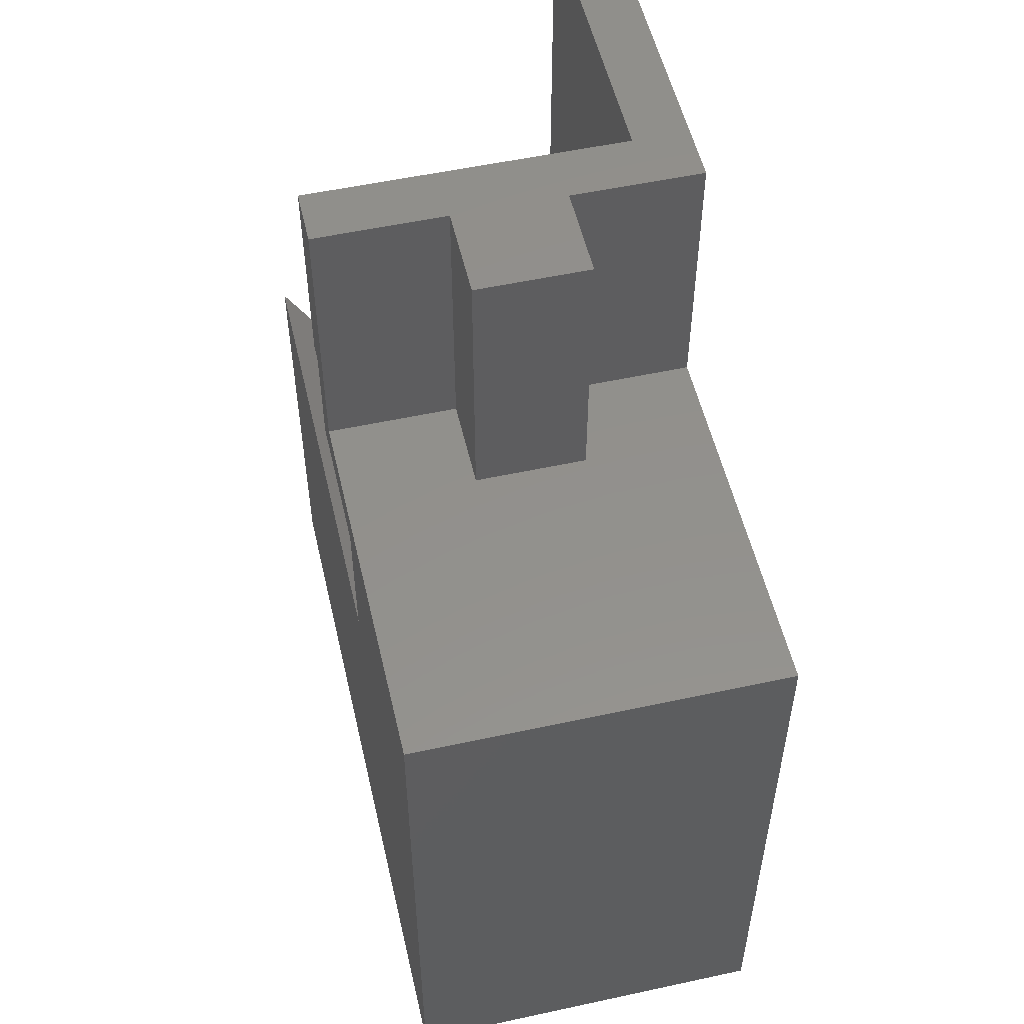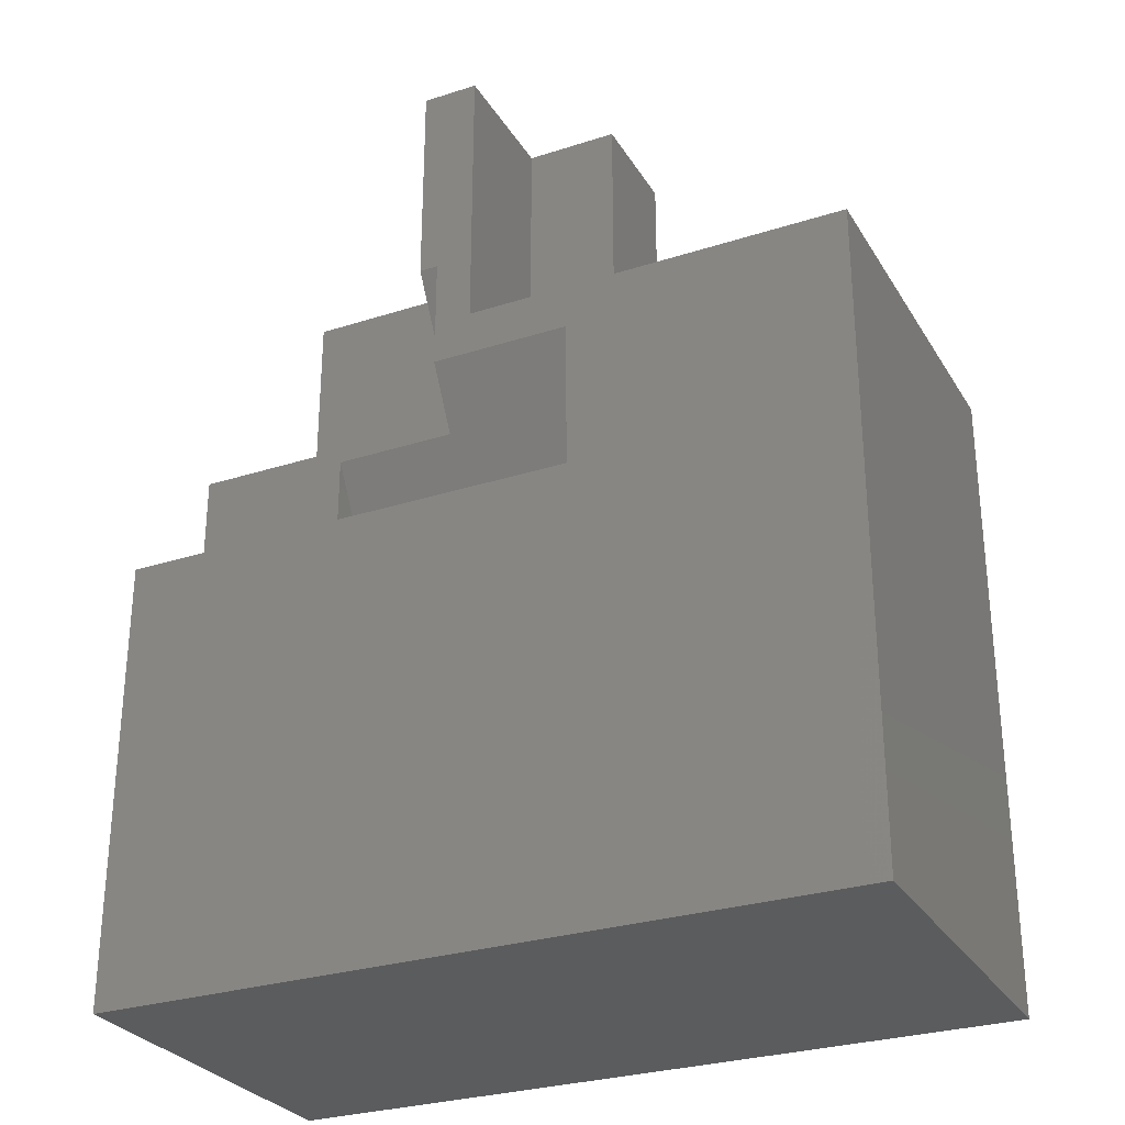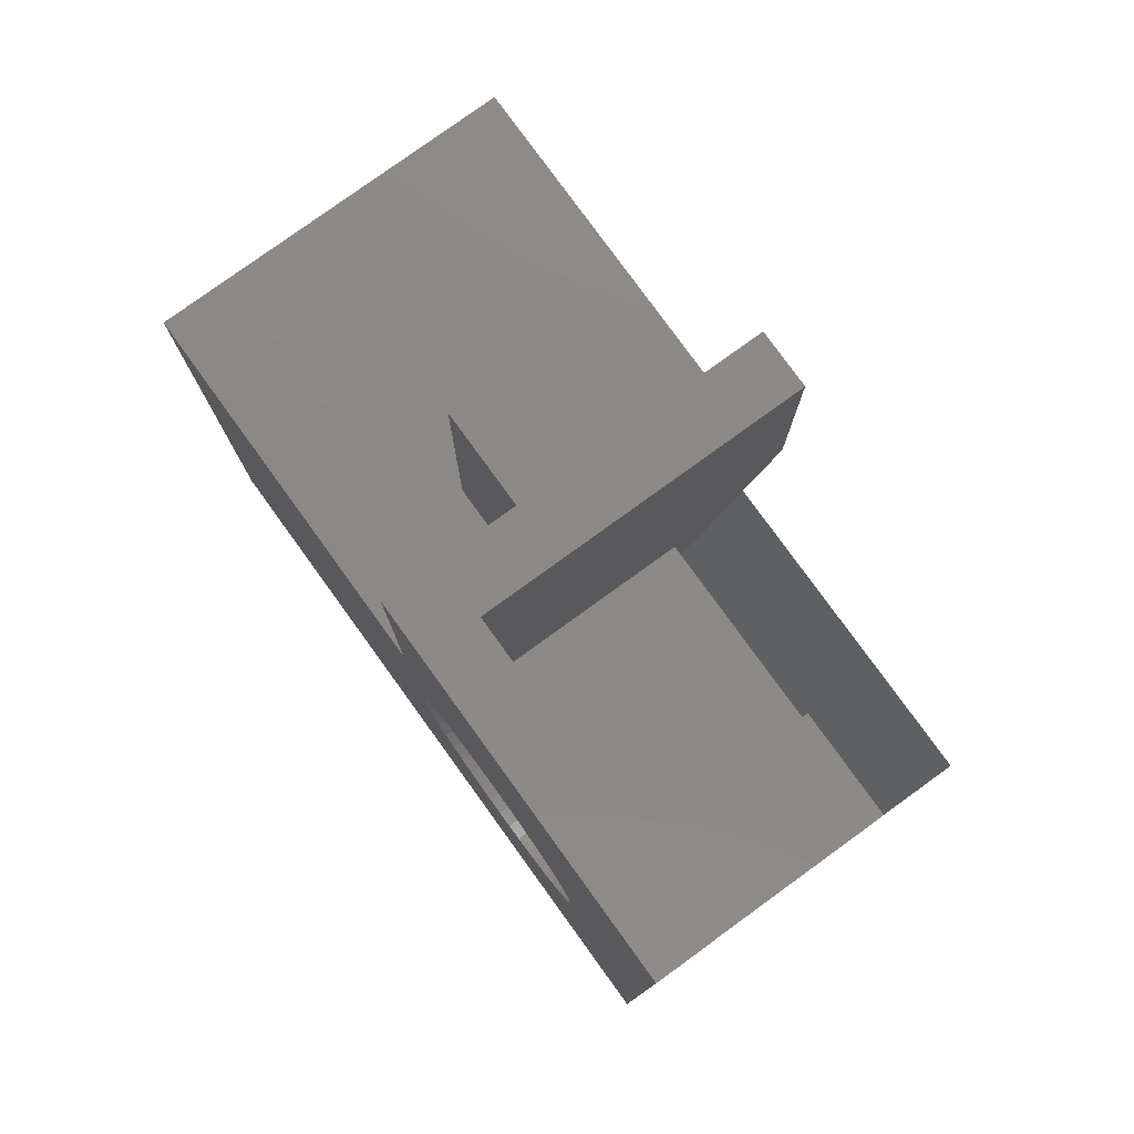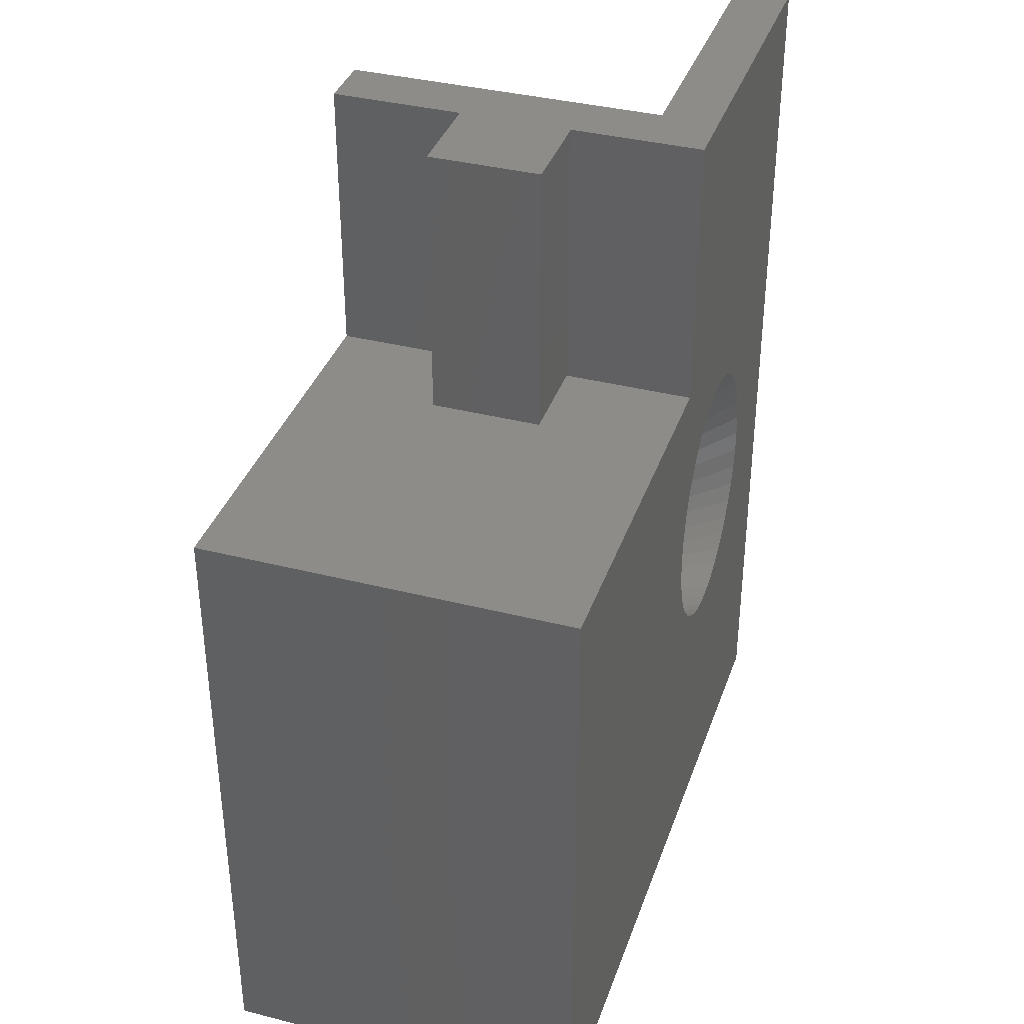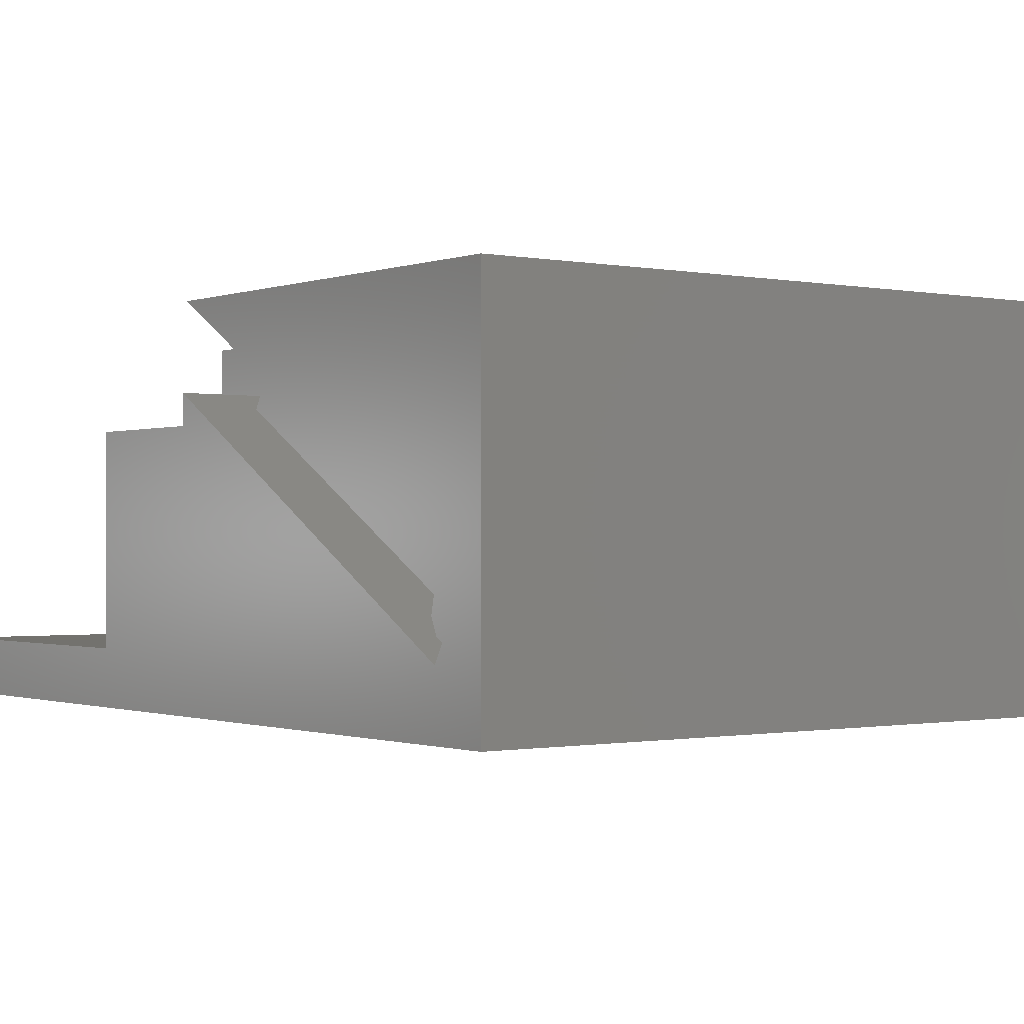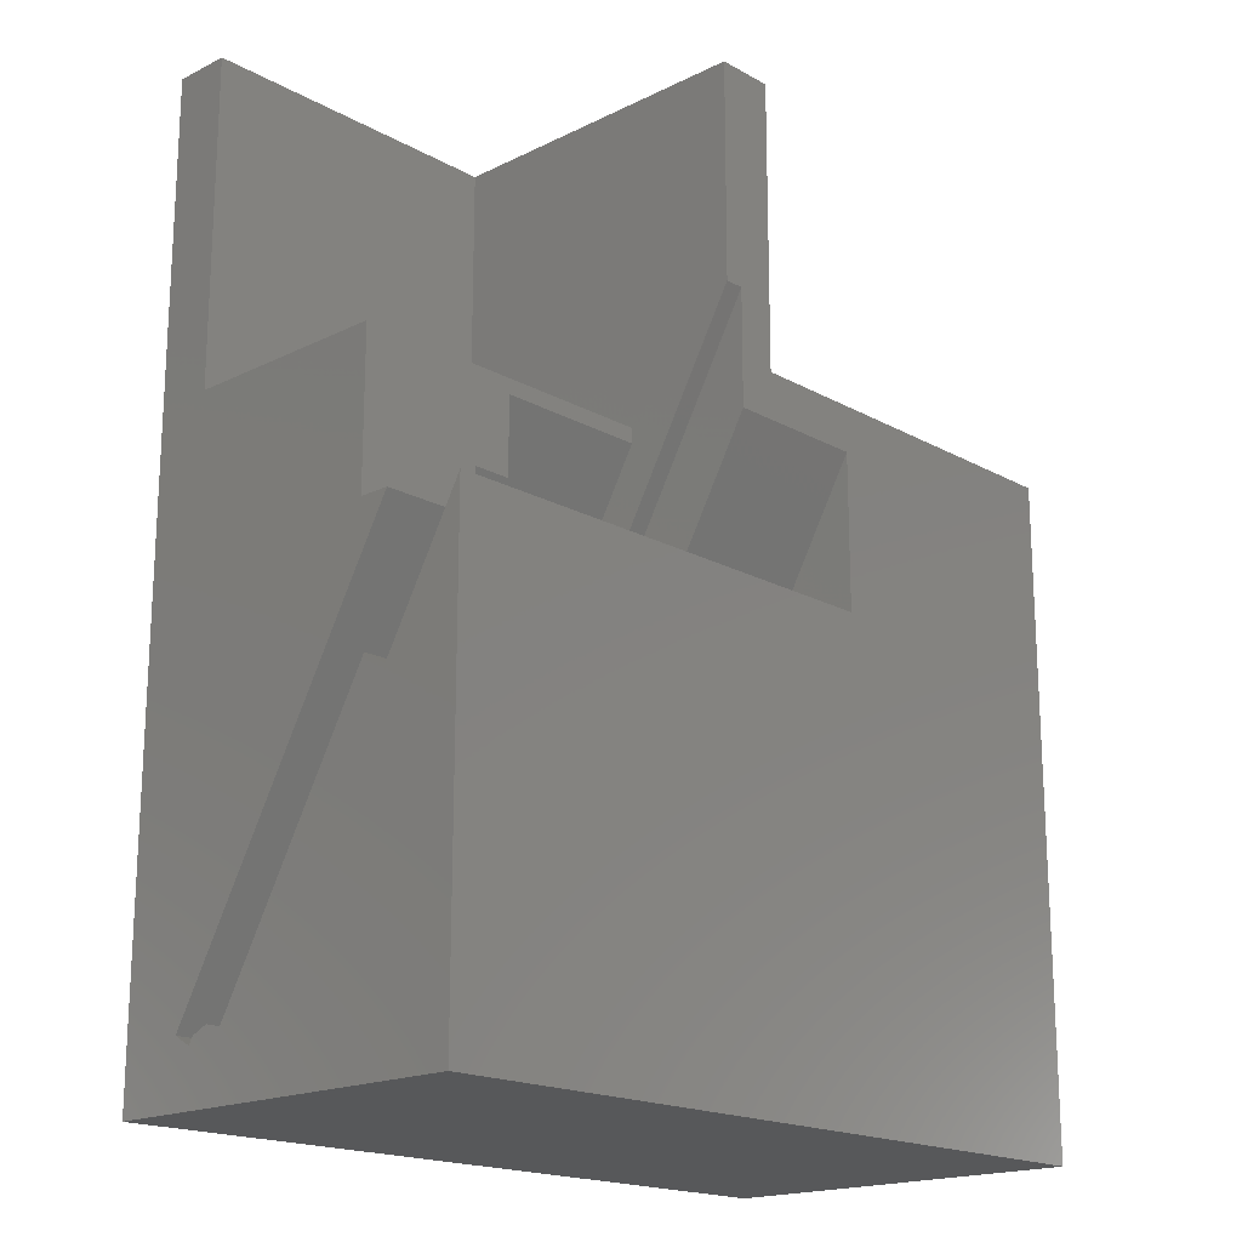
<metadata>
{"format":"stl","ext":"stl","renderer":"f3d","projection":"perspective","resolution":1024,"background":"white","views":[{"elev":53.8,"azim":-103.0,"up":"+Z"},{"elev":-28.8,"azim":-154.4,"up":"+Z"},{"elev":79.0,"azim":54.1,"up":"+Z"},{"elev":37.0,"azim":-71.8,"up":"+Z"},{"elev":-0.7,"azim":143.3,"up":"+Y"},{"elev":-18.3,"azim":133.3,"up":"+Z"}]}
</metadata>
<code>
# stl→obj: 191 verts, 382 faces
v -19.5 20 34.5
v -24.5 13 34.5
v -19.5 13 34.5
v -40 20 34.5
v -24.5 7 34.5
v -19.5 0 34.5
v -19.5 7 34.5
v -40 0 34.5
v -40 0 0
v -40 20 0
v 0 3 49.5
v 0 0 49.5
v 0 3 32.5
v 0 14 24.5
v 0 14 32.5
v 0 3.335 3.25
v 0 15.6 24.5
v 0 15.8 16.84
v 0 20 0
v 0 20 24.11
v 0 6.25 3.299
v 0 14.5 17.59
v 0 4.265 2.713
v 0 5.343 3.492
v 0 4.496 3.115
v 0 0 0
v -25 20 24.11
v -17.5 20 38.11
v -16.5 20 49.5
v -16.5 20 38.11
v -19.5 20 49.5
v -17.5 20 32.11
v -25 20 32.11
v -18.73 0 25.58
v -13.68 0 30.52
v -12.5 0 30.64
v -14.59 0 30.23
v -14.82 0 30.16
v -15.03 0 30.04
v -15.88 0 29.57
v -16.82 0 28.78
v -17 0 28.56
v -17.62 0 27.83
v -18.1 0 27.03
v -18.26 0 26.75
v -18.93 0 24.73
v -19.01 0 24.36
v -19.05 0 23.96
v -19.13 0 23.13
v -19.07 0 21.92
v -18.99 0 21.47
v -18.86 0 20.75
v -18.66 0 20.11
v -18.51 0 19.66
v -18.3 0 19.22
v -18.03 0 18.66
v -17.44 0 17.77
v -17.11 0 17.4
v -16.76 0 17
v -16.38 0 16.68
v -13 0 15.24
v -13.41 0 15.27
v -13.82 0 15.37
v -14.31 0 15.49
v -14.77 0 15.68
v -15.18 0 15.86
v -16 0 16.36
v -12.27 0 30.62
v -19.5 0 49.5
v -11.32 0 30.52
v -10.41 0 30.23
v -10.18 0 30.16
v -9.967 0 30.04
v -9.124 0 29.57
v -8.181 0 28.78
v -7.996 0 28.56
v -7.38 0 27.83
v -6.904 0 27.03
v -6.741 0 26.75
v -6.274 0 25.58
v -6.073 0 24.73
v -5.985 0 24.36
v -5.948 0 23.96
v -5.871 0 23.13
v -5.906 0 22.35
v -5.925 0 21.92
v -6.006 0 21.47
v -6.135 0 20.75
v -6.344 0 20.11
v -6.488 0 19.66
v -6.699 0 19.22
v -6.968 0 18.66
v -12 0 15.24
v -12.5 0 15.2
v -11.59 0 15.27
v -11.18 0 15.37
v -10.69 0 15.49
v -10.23 0 15.68
v -7.558 0 17.77
v -7.891 0 17.4
v -8.242 0 17
v -8.622 0 16.68
v -9.003 0 16.36
v -9.825 0 15.86
v -19.5 13 49.5
v -16.5 3 49.5
v -19.5 7 49.5
v -24.5 13 49.5
v -24.5 7 49.5
v -6.5 4.335 4.982
v -6.5 15.6 24.5
v -17.5 4.335 4.982
v -25 3.335 3.25
v -23 5.5 2
v -2 6.25 3.299
v -23 6.5 3.732
v -2 5.5 2
v -25 14.5 17.59
v -25 6.5 3.732
v -2 4.265 2.713
v -23 3.853 2.951
v -25 3.853 2.951
v -25 15.8 16.84
v -25 5.291 3.989
v -25 4.162 3.486
v -2 5.343 3.492
v -2 4.496 3.115
v -23 4.162 3.486
v -23 5.291 3.989
v -6.5 14 27.72
v -8.5 9.016 19.09
v -8.5 14 27.72
v -8.49 9.008 19.08
v -8.22 8.682 18.51
v -8.055 8.339 17.92
v -8 7.987 17.31
v -6.5 1.737 6.482
v -11.8 5.765 13.46
v -12.5 5.737 13.41
v -11.11 5.847 13.6
v -10.46 5.982 13.84
v -9.855 6.167 14.15
v -9.318 6.396 14.55
v -8.859 6.664 15.02
v -8.49 6.965 15.54
v -8.22 7.292 16.1
v -8.055 7.635 16.7
v -16.5 9.016 19.09
v -16.51 9.008 19.08
v -16.78 8.682 18.51
v -16.94 8.339 17.92
v -17 7.987 17.31
v -17.5 1.737 6.482
v -13.2 5.765 13.46
v -13.89 5.847 13.6
v -14.54 5.982 13.84
v -15.14 6.167 14.15
v -16.94 7.635 16.7
v -16.78 7.292 16.1
v -16.51 6.965 15.54
v -16.14 6.664 15.02
v -15.68 6.396 14.55
v -6.5 14 24.5
v -8.5 14 31.72
v -12.5 8.73 22.59
v -16.5 14 31.72
v -11.87 8.705 22.55
v -11.73 8.699 22.54
v -11.59 8.683 22.51
v -10.97 8.609 22.38
v -10.38 8.487 22.17
v -10.25 8.46 22.13
v -9.59 8.257 21.78
v -9.107 8.051 21.42
v -9 8.005 21.34
v -8.908 7.951 21.25
v -8.5 7.712 20.83
v -13.27 8.699 22.54
v -13.41 8.683 22.51
v -14.03 8.609 22.38
v -14.62 8.487 22.17
v -14.75 8.46 22.13
v -15.41 8.257 21.78
v -15.89 8.051 21.42
v -16 8.005 21.34
v -16.09 7.951 21.25
v -16.5 7.712 20.83
v -16.5 14 32.5
v -16.5 3 32.5
v -16.5 7.73 20.81
v -8.5 7.73 20.81
f 1 2 3
f 2 4 5
f 4 2 1
f 5 6 7
f 8 5 4
f 5 8 6
f 9 4 10
f 4 9 8
f 11 12 13
f 13 14 15
f 14 13 16
f 17 14 16
f 18 19 20
f 21 18 22
f 18 21 19
f 23 21 24
f 23 24 25
f 26 21 23
f 26 13 12
f 21 26 19
f 16 26 23
f 13 26 16
f 9 19 26
f 19 9 10
f 20 19 27
f 28 29 30
f 29 28 31
f 28 1 31
f 32 1 28
f 33 1 32
f 1 33 4
f 27 4 33
f 10 27 19
f 27 10 4
f 34 6 8
f 6 35 36
f 6 37 35
f 6 38 37
f 6 39 38
f 6 40 39
f 6 41 40
f 6 42 41
f 6 43 42
f 6 44 43
f 6 45 44
f 6 34 45
f 8 46 34
f 8 47 46
f 8 48 47
f 8 49 48
f 8 50 49
f 8 51 50
f 8 52 51
f 9 52 8
f 52 9 53
f 53 9 54
f 54 9 55
f 55 9 56
f 56 9 57
f 57 9 58
f 58 9 59
f 59 9 60
f 26 61 62
f 63 26 62
f 64 26 63
f 26 64 9
f 65 9 64
f 66 9 65
f 67 9 66
f 60 9 67
f 68 69 6
f 68 6 36
f 69 68 70
f 69 70 12
f 71 12 70
f 72 12 71
f 73 12 72
f 74 12 73
f 75 12 74
f 76 12 75
f 77 12 76
f 78 12 77
f 79 12 78
f 80 12 79
f 81 12 80
f 82 12 81
f 83 12 82
f 84 12 83
f 26 84 85
f 26 85 86
f 26 86 87
f 26 87 88
f 26 89 90
f 26 91 92
f 26 93 94
f 61 26 94
f 93 26 95
f 95 26 96
f 96 26 97
f 97 26 98
f 84 26 12
f 89 26 88
f 91 26 90
f 99 26 92
f 100 26 99
f 101 26 100
f 102 26 101
f 103 26 102
f 104 26 103
f 98 26 104
f 105 29 31
f 106 12 11
f 29 105 106
f 107 106 105
f 106 69 12
f 69 106 107
f 108 107 105
f 107 108 109
f 3 31 1
f 31 3 105
f 6 107 7
f 107 6 69
f 5 108 2
f 108 5 109
f 3 108 105
f 108 3 2
f 5 107 109
f 107 5 7
f 17 110 111
f 110 16 112
f 16 110 17
f 112 33 32
f 112 113 33
f 113 112 16
f 114 115 116
f 115 114 117
f 116 118 119
f 118 116 22
f 115 22 116
f 22 115 21
f 117 114 120
f 120 16 23
f 121 120 114
f 120 121 16
f 113 121 122
f 121 113 16
f 118 27 33
f 27 118 123
f 113 118 33
f 118 124 119
f 118 113 124
f 124 113 125
f 125 113 122
f 126 25 24
f 25 126 127
f 115 24 21
f 24 115 126
f 120 25 127
f 25 120 23
f 117 126 115
f 117 127 126
f 127 117 120
f 124 128 129
f 128 124 125
f 119 129 116
f 129 119 124
f 122 128 125
f 128 122 121
f 129 114 116
f 128 114 129
f 114 128 121
f 130 131 132
f 130 133 131
f 130 134 133
f 130 135 134
f 130 136 135
f 137 136 130
f 138 137 139
f 140 137 138
f 141 137 140
f 142 137 141
f 143 137 142
f 144 137 143
f 145 137 144
f 146 137 145
f 147 137 146
f 136 137 147
f 148 28 30
f 149 28 148
f 150 28 149
f 151 28 150
f 152 28 151
f 153 139 137
f 139 153 154
f 154 153 155
f 155 153 156
f 156 153 157
f 152 153 28
f 158 153 152
f 159 153 158
f 160 153 159
f 161 153 160
f 162 153 161
f 157 153 162
f 112 137 110
f 137 112 153
f 153 32 28
f 32 153 112
f 110 163 111
f 137 163 110
f 163 137 130
f 164 165 166
f 164 167 165
f 164 168 167
f 164 169 168
f 164 170 169
f 164 171 170
f 164 172 171
f 164 173 172
f 164 174 173
f 164 175 174
f 164 176 175
f 176 164 177
f 178 166 165
f 179 166 178
f 180 166 179
f 181 166 180
f 182 166 181
f 183 166 182
f 184 166 183
f 185 166 184
f 186 166 185
f 166 186 187
f 106 30 29
f 30 106 188
f 188 106 189
f 166 30 188
f 166 148 30
f 166 190 148
f 190 166 187
f 191 132 131
f 177 132 191
f 132 177 164
f 82 133 134
f 133 82 81
f 39 182 181
f 182 39 40
f 55 56 160
f 74 173 75
f 173 74 172
f 71 170 72
f 170 71 169
f 140 98 141
f 98 140 97
f 42 183 41
f 183 42 184
f 92 91 145
f 78 175 176
f 175 78 77
f 67 156 157
f 156 67 66
f 59 60 162
f 35 179 178
f 179 35 37
f 77 174 175
f 174 77 76
f 44 185 43
f 185 44 186
f 88 87 147
f 142 102 143
f 102 142 103
f 54 158 53
f 158 54 159
f 66 65 156
f 58 161 57
f 161 58 162
f 81 80 133
f 43 184 42
f 184 43 185
f 36 178 165
f 178 36 35
f 72 171 73
f 171 72 170
f 62 61 154
f 140 96 97
f 96 140 138
f 70 169 71
f 169 70 168
f 48 150 47
f 150 48 151
f 52 53 158
f 51 152 50
f 152 51 158
f 133 191 131
f 80 191 133
f 191 80 79
f 51 52 158
f 93 95 138
f 84 83 135
f 76 173 174
f 173 76 75
f 191 79 177
f 79 176 177
f 176 79 78
f 190 149 148
f 34 190 45
f 190 34 149
f 36 167 68
f 167 36 165
f 99 145 144
f 145 99 92
f 102 101 143
f 95 96 138
f 57 160 56
f 160 57 161
f 83 134 135
f 134 83 82
f 58 59 162
f 40 183 182
f 183 40 41
f 65 155 156
f 155 65 64
f 55 159 54
f 159 55 160
f 100 144 143
f 144 100 99
f 85 84 135
f 90 147 146
f 147 90 89
f 91 146 145
f 146 91 90
f 155 63 154
f 63 155 64
f 186 45 187
f 187 45 190
f 45 186 44
f 63 62 154
f 89 88 147
f 48 49 151
f 50 151 49
f 151 50 152
f 60 157 162
f 157 60 67
f 98 104 141
f 139 93 138
f 93 139 94
f 73 172 74
f 172 73 171
f 68 168 70
f 168 68 167
f 141 103 142
f 103 141 104
f 38 181 180
f 181 38 39
f 37 180 179
f 180 37 38
f 139 61 94
f 61 139 154
f 86 135 136
f 135 86 85
f 87 136 147
f 136 87 86
f 101 100 143
f 34 46 149
f 47 149 46
f 149 47 150
f 123 20 27
f 20 123 18
f 123 22 18
f 22 123 118
f 188 13 15
f 13 188 189
f 13 106 11
f 106 13 189
f 111 14 17
f 14 111 163
f 15 164 188
f 15 130 164
f 14 130 15
f 130 14 163
f 188 164 166
f 164 130 132

</code>
